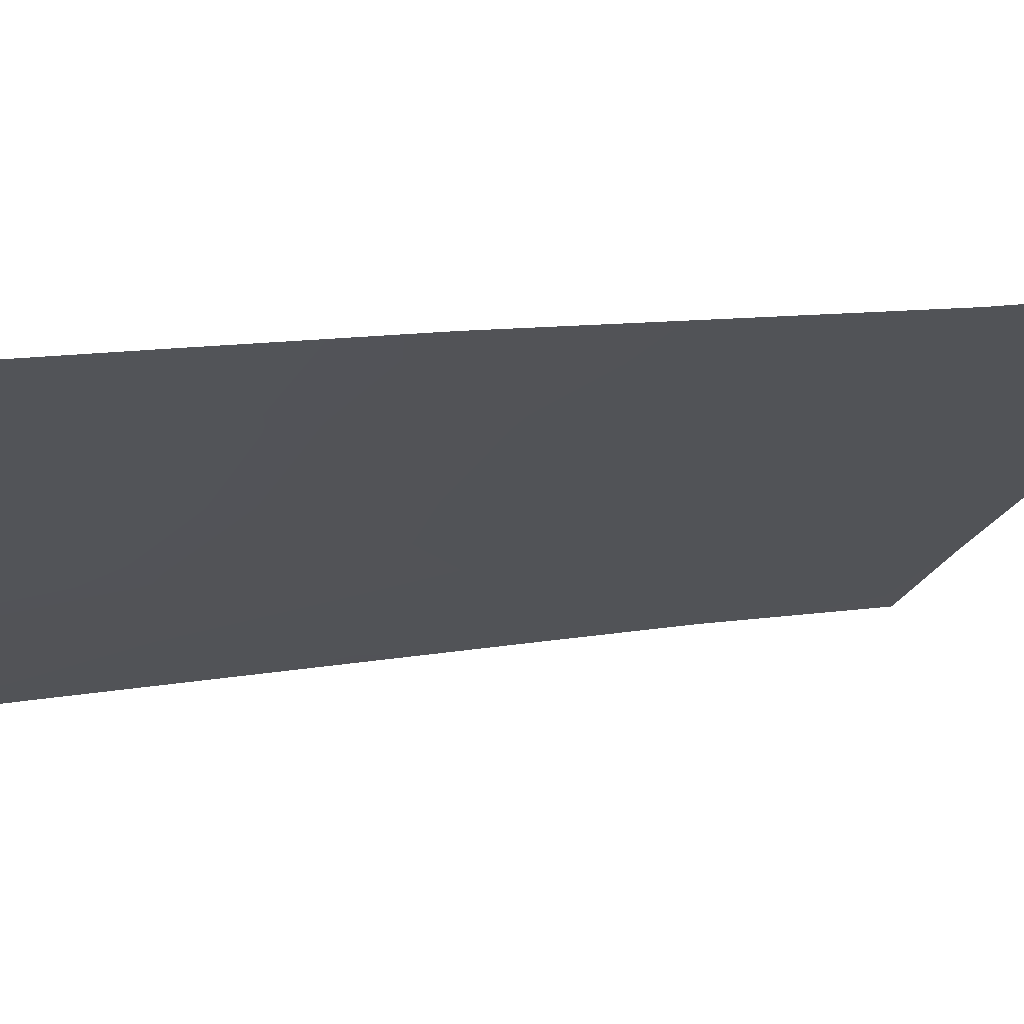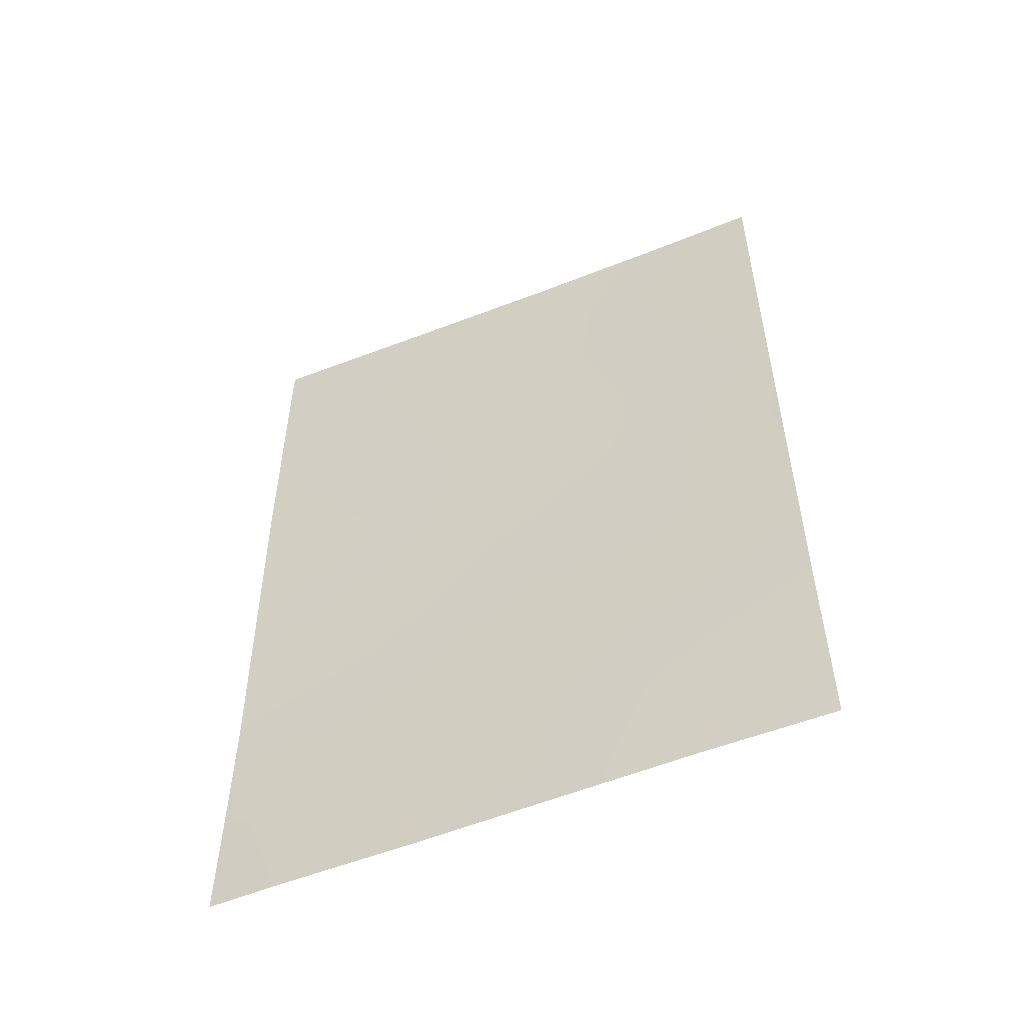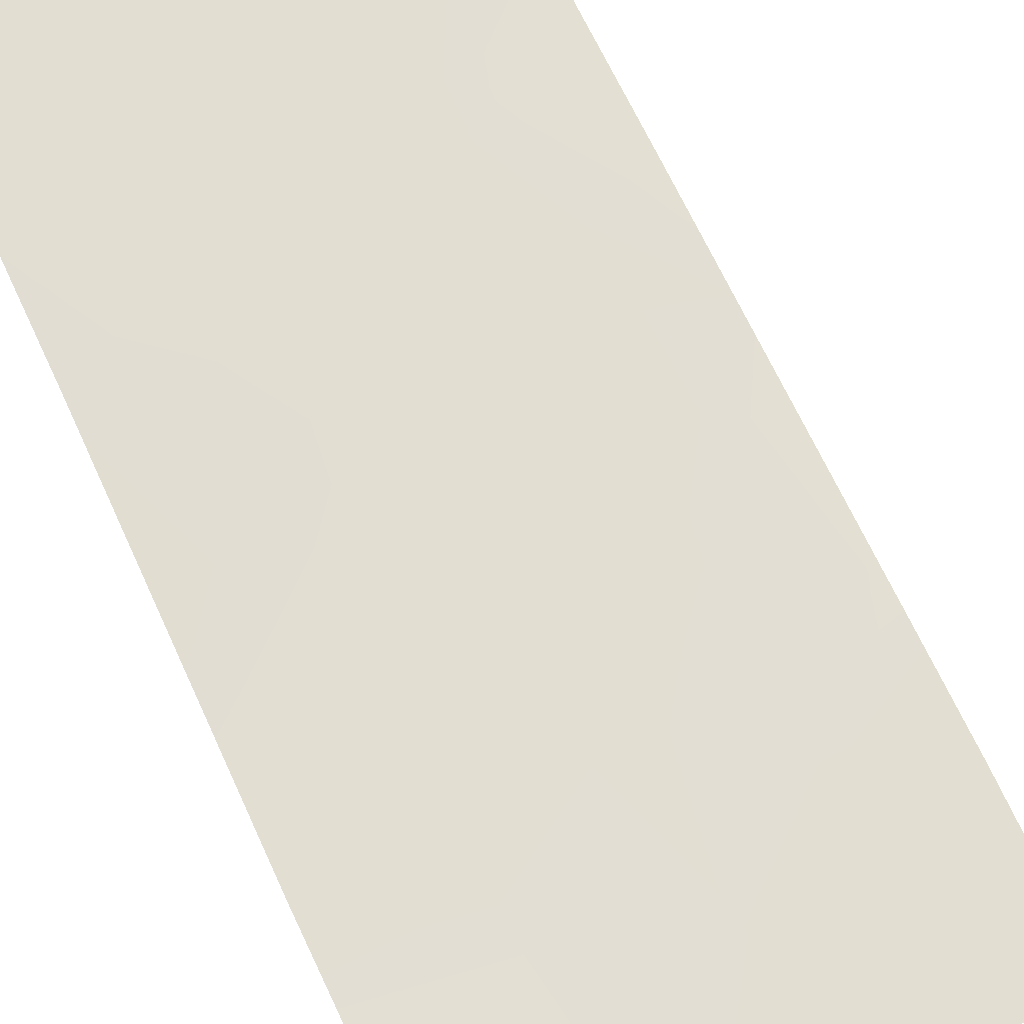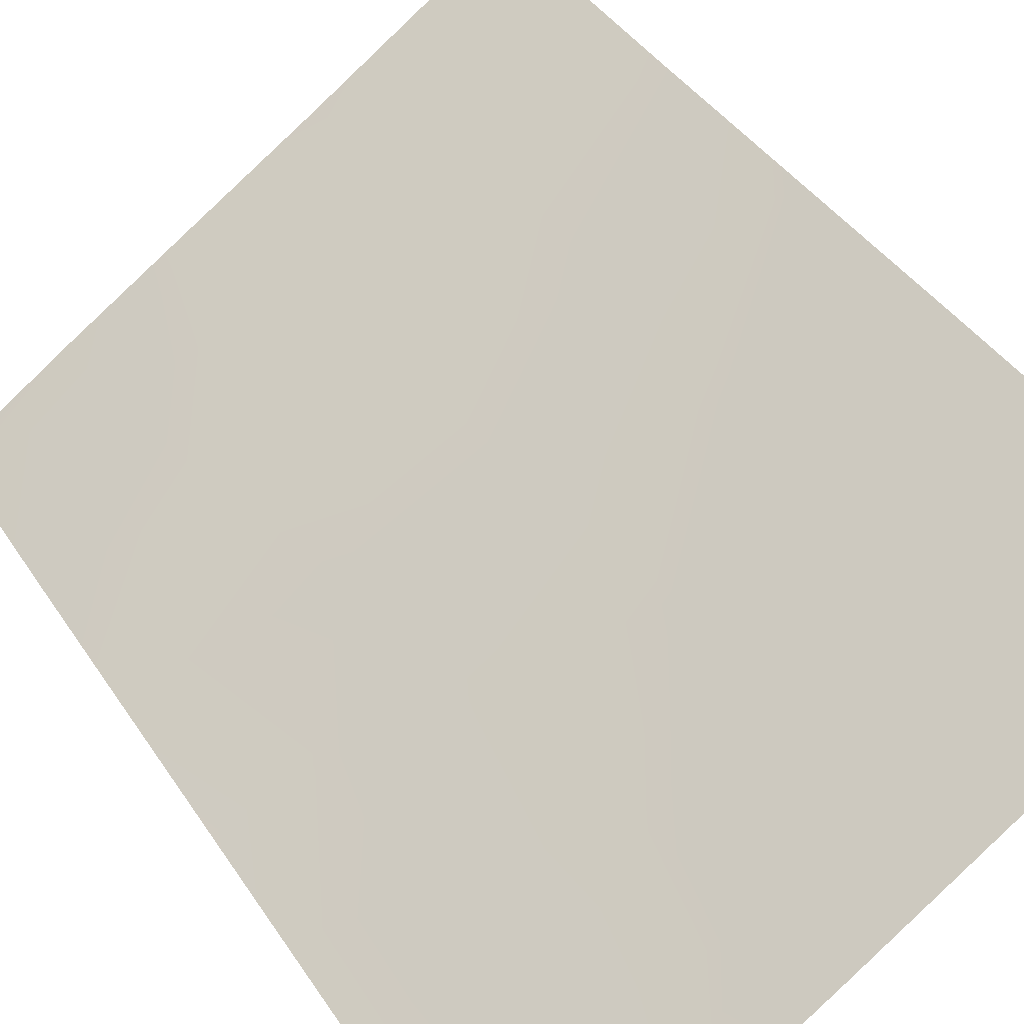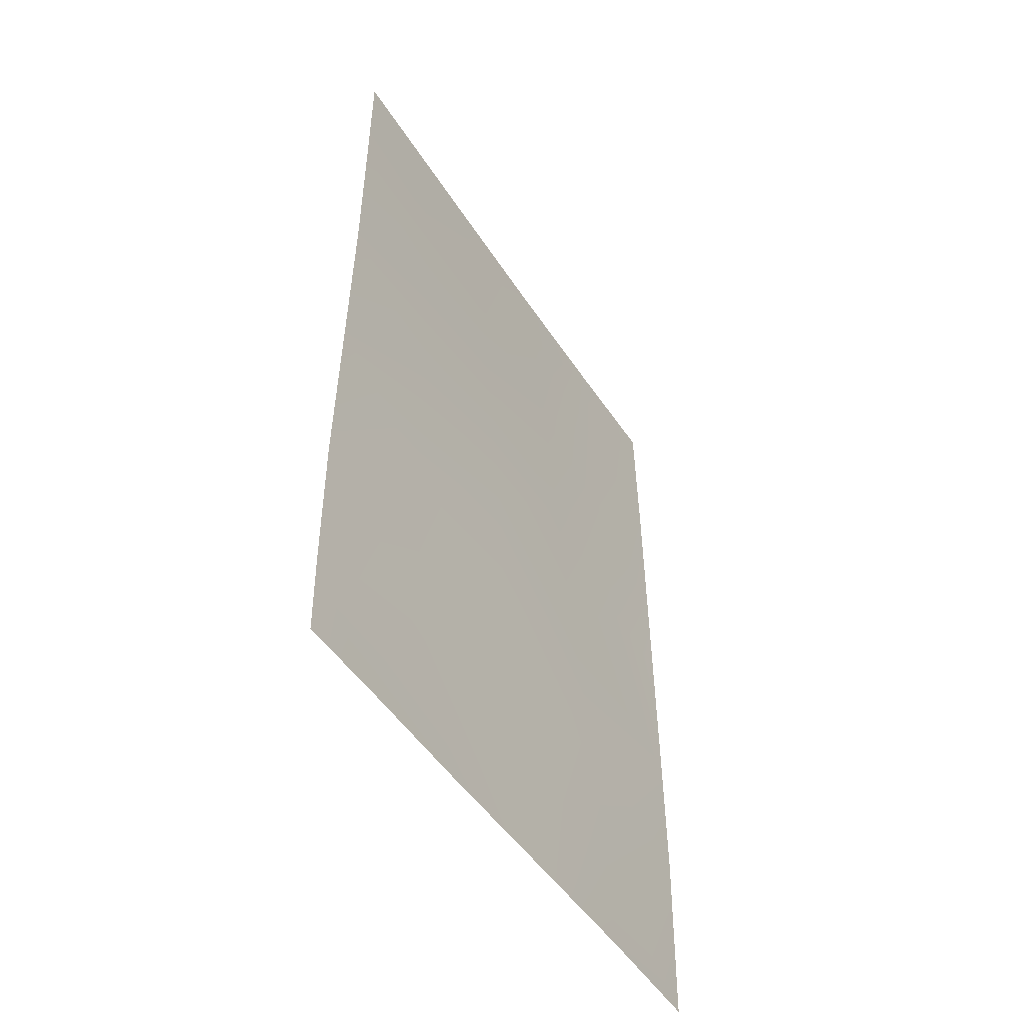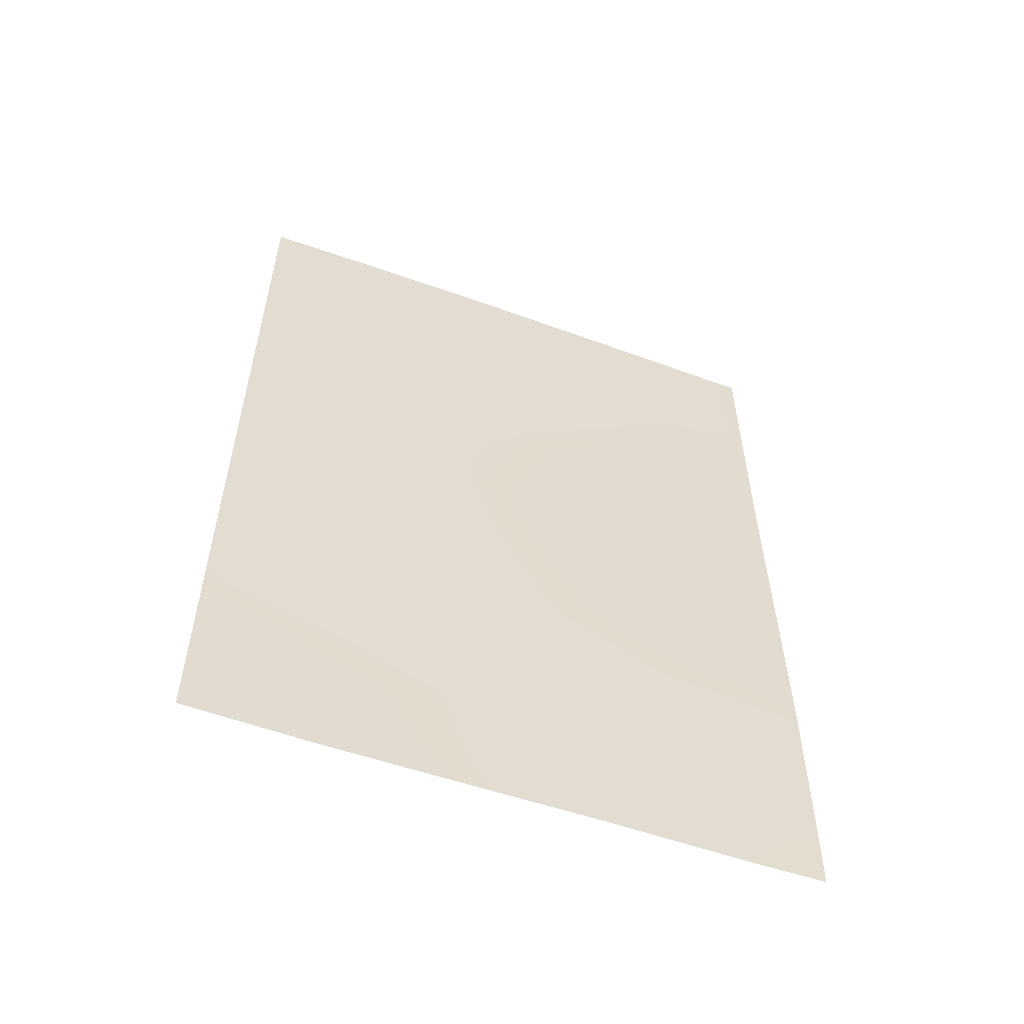
<metadata>
{"format":"obj","ext":"obj","renderer":"f3d","projection":"perspective","resolution":1024,"background":"white","views":[{"elev":12.0,"azim":-113.3,"up":"+Z"},{"elev":-54.3,"azim":56.8,"up":"+Y"},{"elev":71.5,"azim":-25.3,"up":"+Z"},{"elev":39.8,"azim":150.4,"up":"+Z"},{"elev":-50.2,"azim":-24.0,"up":"+Y"},{"elev":-56.7,"azim":-166.5,"up":"+Y"}]}
</metadata>
<code>
v 22.01 46.92 73.65
v 23.51 46.05 72.63
v 21.51 38 73.95
v 25.32 43.16 71.42
v 25.97 38 71.01
v 20.69 50 74.55
v 27.33 50 70.05
v 20.66 38 74.5
v 27.35 44.33 70.09
v 27.36 40.4 70.11
v 27.34 38 70.08
v 26.19 46.63 70.84
v 24.8 47.35 71.75
v 25.67 41.13 71.21
v 23.72 43.99 72.48
v 23.86 41.79 72.39
v 23 38 72.95
v 26.07 48.52 70.89
v 22.27 40.1 73.42
v 20.69 48.18 74.55
v 21.91 48.62 73.71
v 20.65 39.19 74.48
v 25.89 39.21 71.08
v 27.36 42.23 70.1
v 20.68 45.9 74.54
v 25.03 45.35 71.61
v 27.34 47.76 70.07
v 20.64 41.14 74.47
v 24.58 49.02 71.88
v 24.37 50 72.01
v 24.2 39.7 72.17
v 20.66 43.58 74.51
v 22.75 50 73.13
v 23.28 47.99 72.78
v 27.35 45.82 70.08
v 24.5 38 71.97
v 25.99 50 70.92
v 22.17 42.62 73.48
v 22.11 44.84 73.56
v 26.41 44.54 70.69
f 3 8 22
f 25 1 39
f 28 38 19
f 15 2 26
f 33 34 21
f 34 1 21
f 40 26 12
f 17 3 19
f 13 18 12
f 20 6 21
f 6 33 21
f 27 18 7
f 22 28 19
f 24 10 14
f 25 20 1
f 27 35 12
f 28 32 38
f 29 30 37
f 27 12 18
f 23 31 14
f 18 13 29
f 18 29 37
f 32 25 39
f 15 26 4
f 26 40 4
f 14 31 16
f 31 19 16
f 33 30 29
f 13 34 29
f 29 34 33
f 1 34 2
f 35 40 12
f 35 9 40
f 5 36 23
f 36 17 31
f 19 31 17
f 18 37 7
f 16 19 38
f 16 38 15
f 38 39 15
f 2 34 13
f 2 13 26
f 26 13 12
f 4 24 14
f 1 2 39
f 4 40 24
f 23 36 31
f 2 15 39
f 38 32 39
f 14 10 23
f 23 10 11
f 5 23 11
f 19 3 22
f 1 20 21
f 4 14 16
f 4 16 15
f 40 9 24

</code>
